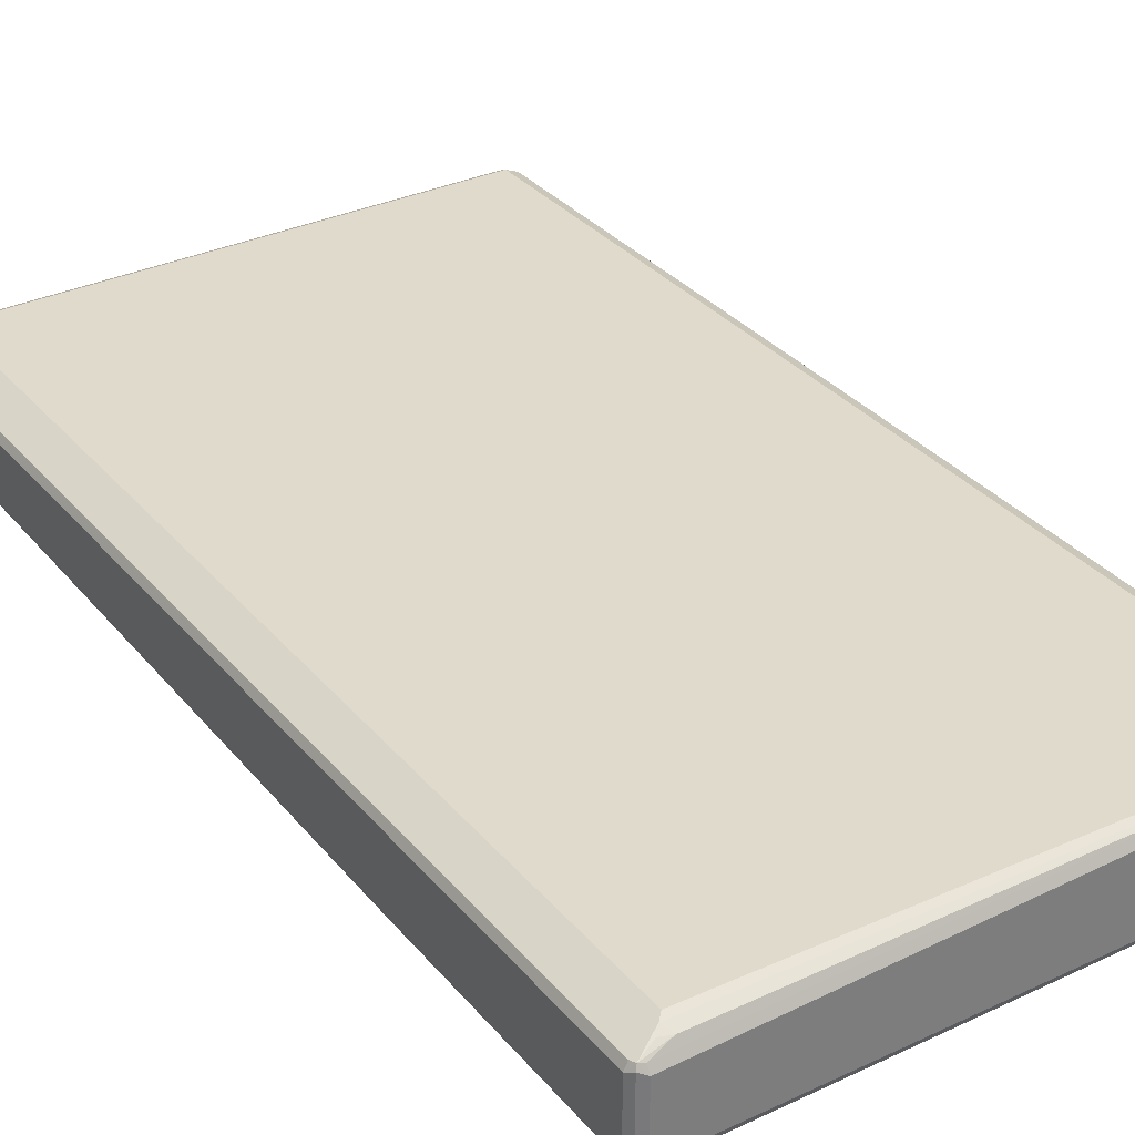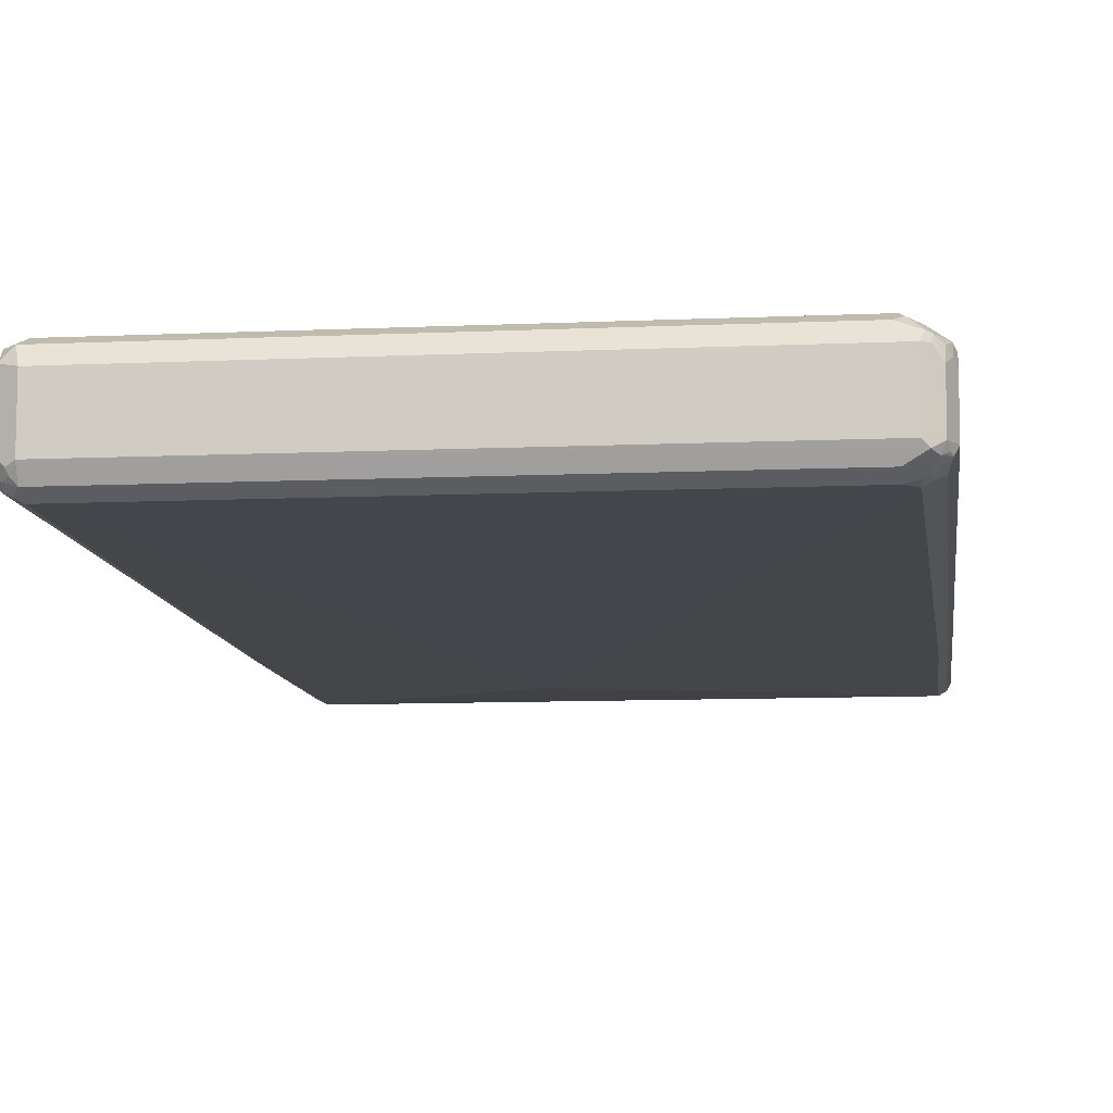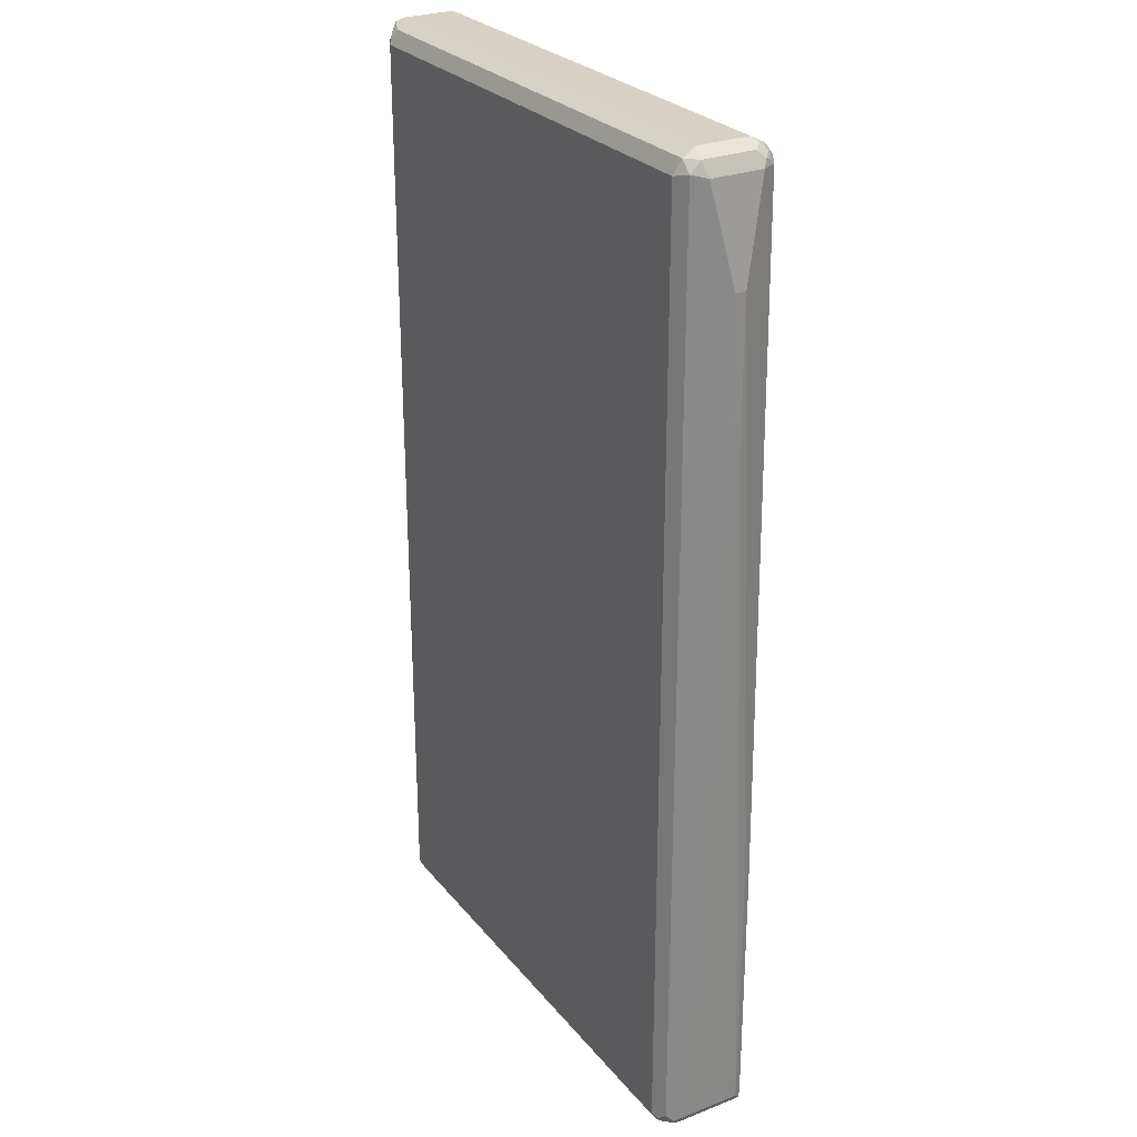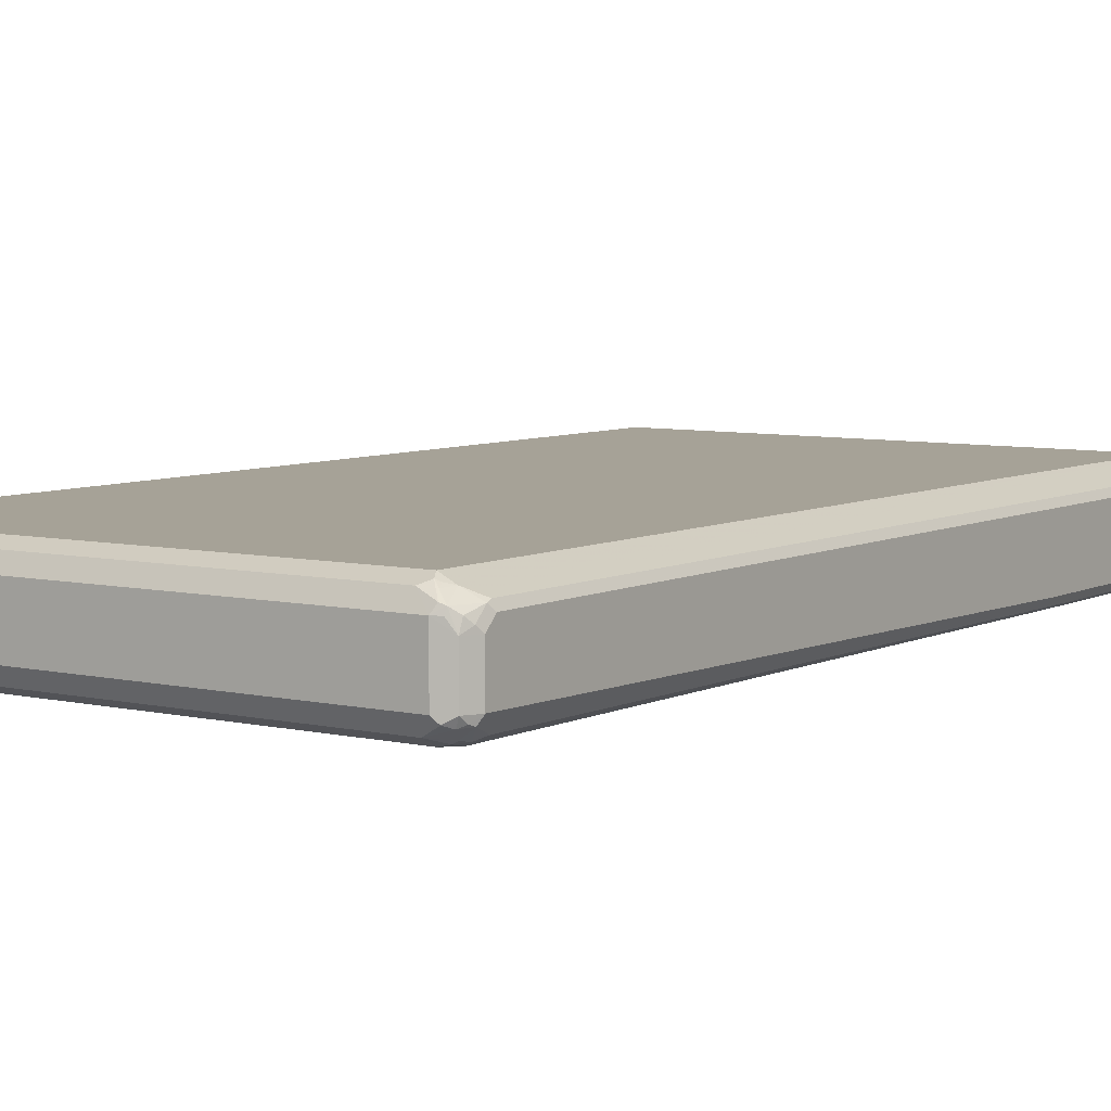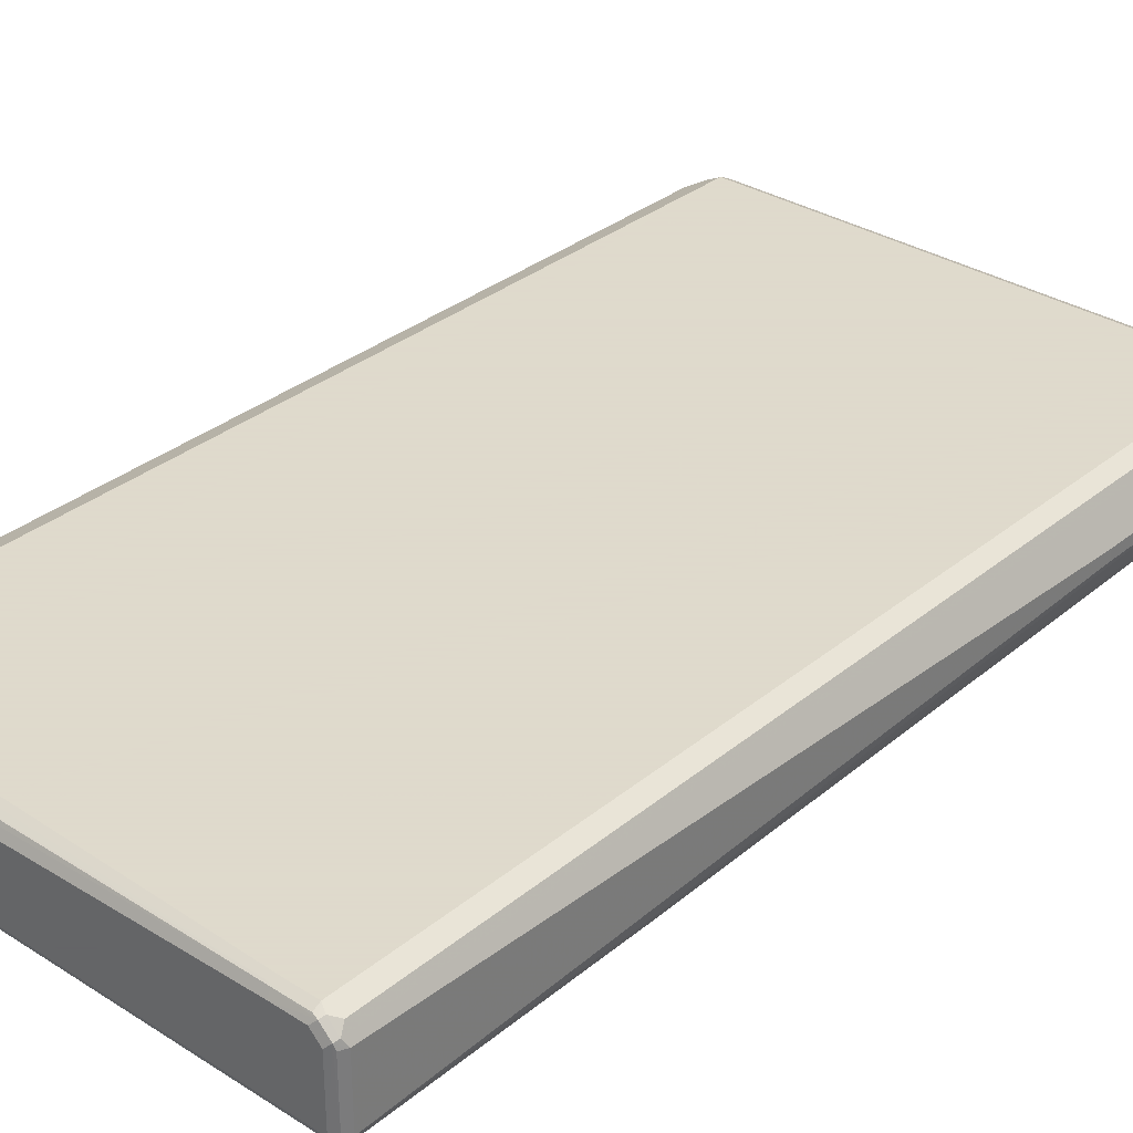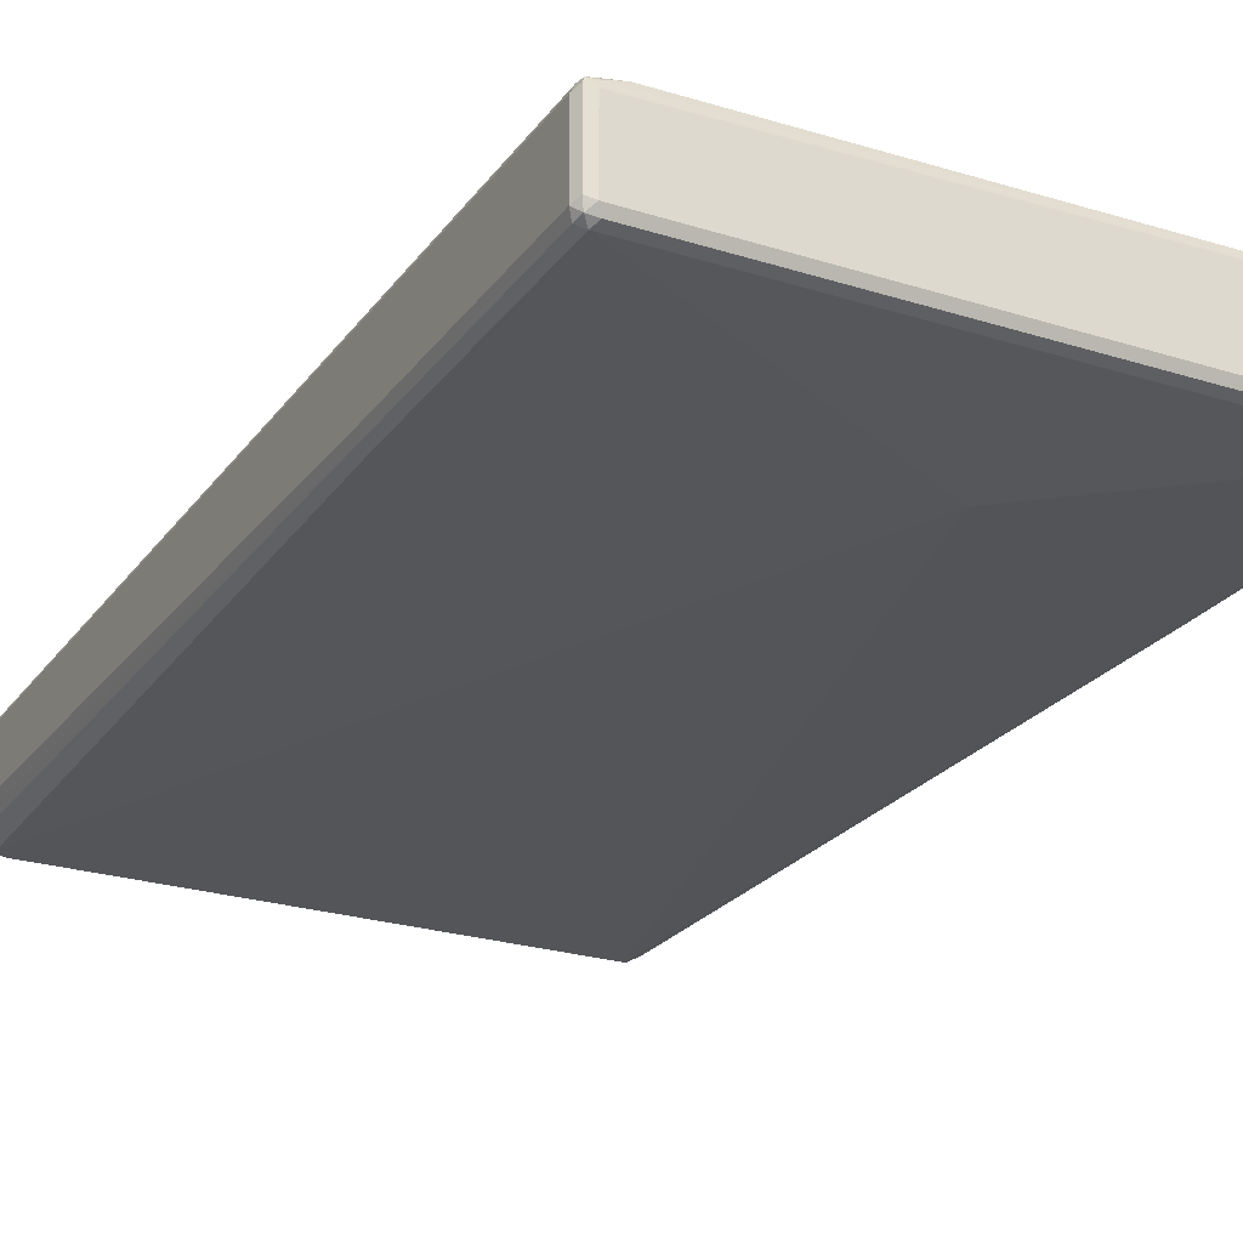
<metadata>
{"format":"obj","ext":"obj","renderer":"f3d","projection":"perspective","resolution":1024,"background":"white","views":[{"elev":32.5,"azim":-33.1,"up":"+Z"},{"elev":-9.6,"azim":-173.2,"up":"+Z"},{"elev":27.1,"azim":59.0,"up":"+Y"},{"elev":6.5,"azim":-145.5,"up":"+Z"},{"elev":32.4,"azim":41.4,"up":"+Z"},{"elev":-24.6,"azim":-27.4,"up":"+Z"}]}
</metadata>
<code>
v -0.4844 -0.8382 -0.05588
v -0.4781 -0.832 -0.06829
v -0.475 -0.8476 -0.0652
v -0.4781 -0.8506 -0.04968
v -0.4844 -0.8382 0.05588
v -0.4844 -0.3911 -0.05588
v -0.4657 -0.8382 -0.07452
v -0.4781 -0.3849 -0.06829
v -0.4595 -0.8506 -0.06829
v -0.4657 -0.857 -0.05588
v -0.4781 -0.8506 0.06209
v -0.475 -0.8476 0.06986
v -0.4781 -0.8382 0.06829
v -0.4844 0.8009 0.05588
v -0.4844 0.8195 -0.03725
v -0.4781 0.8258 -0.04968
v 0.08383 -0.5681 -0.08847
v 0.4471 -0.8382 -0.07452
v -0.4657 -0.3911 -0.07452
v -0.4719 0.7947 -0.06209
v -0.4595 0.8071 -0.06829
v 0.4533 -0.8506 -0.06829
v -0.4657 -0.857 0.05588
v 0.4471 -0.857 -0.05588
v -0.4284 -0.8444 0.08072
v -0.4471 -0.8382 0.0815
v -0.4377 -0.8289 0.08849
v -0.4657 -0.8382 0.07451
v -0.4657 -0.8506 0.06829
v -0.4781 0.8009 0.06829
v -0.4796 0.8103 0.0652
v -0.4844 0.8195 0.03725
v -0.4719 0.8444 -0.03725
v -0.475 0.8336 -0.04657
v -0.4657 0.8405 -0.05122
v -0.4564 0.8242 -0.0652
v 0.4471 -0.3911 -0.07452
v -0.4471 0.8009 -0.07452
v -0.4284 0.8195 -0.07452
v 0.4284 0.8195 -0.07452
v 0.4595 -0.8382 -0.06829
v 0.461 -0.8476 -0.0652
v -0.4471 0.8219 -0.06986
v 0.3726 -0.857 0.07451
v 0.4564 -0.8523 0.0652
v 0.4471 -0.857 0.05588
v 0.4595 -0.8506 -0.05588
v 0.3726 -0.8506 0.08692
v 0.3633 -0.8476 0.08849
v -0.4284 -0.8195 0.09313
v -0.4284 0.8195 0.09313
v -0.4533 0.8195 0.08072
v -0.4657 0.8009 0.07451
v -0.461 0.8476 0.0652
v -0.4727 0.8382 0.05588
v -0.4796 0.8289 0.04656
v -0.4719 0.8444 0.03725
v -0.4564 0.8523 -0.04657
v -0.4284 0.8444 -0.06209
v 0.4564 -0.3818 -0.06986
v 0.4595 -0.3911 -0.06829
v 0.4377 0.8289 -0.06986
v 0.4657 -0.8382 -0.05588
v 0.4595 -0.8506 0.05588
v 0.4657 -0.8382 0.05588
v 0.4284 -0.857 0.07451
v 0.4377 -0.8523 0.08383
v 0.4595 -0.8444 0.06829
v 0.4284 -0.8506 0.08692
v 0.4284 -0.8382 0.09313
v 0.3726 -0.8382 0.09313
v 0.4284 0.8195 0.09313
v -0.4347 0.832 0.08692
v -0.4424 0.8289 0.08383
v -0.4447 0.8382 0.07917
v -0.4533 0.8506 0.06829
v -0.4471 0.857 0.05588
v -0.4595 0.8506 0.05588
v -0.4471 0.857 -0.03725
v 0.4284 0.857 -0.03725
v 0.4284 0.8444 -0.06209
v 0.4533 0.8195 -0.06209
v 0.4657 -0.3911 -0.05588
v 0.4595 0.8195 -0.04968
v 0.4471 0.8382 -0.05588
v 0.4844 0.4471 1.732e-05
v 0.4844 0.4471 0.01861
v 0.4408 -0.8444 0.08692
v 0.4533 -0.832 0.08072
v 0.4595 0.8133 0.06829
v 0.4533 0.8258 0.08072
v 0.4347 0.8444 0.08072
v -0.4223 0.8444 0.08072
v 0.4284 0.857 0.05588
v 0.4533 0.8444 -0.03104
v 0.4408 0.8506 -0.04345
v 0.4377 0.8476 -0.05122
v 0.4564 0.8289 -0.05122
v 0.4657 0.8195 -0.03725
v 0.4844 0.6519 1.732e-05
v 0.4595 0.832 -0.04345
v 0.4844 0.6519 0.01861
v 0.4657 0.8195 0.05588
v 0.4533 0.8444 0.06209
v 0.4471 0.8382 0.07451
v 0.4595 0.832 0.04968
f 1 2 3
f 1 3 4
f 1 4 11
f 1 11 5
f 1 5 14
f 1 14 32
f 1 32 15
f 1 15 6
f 1 6 8
f 1 8 2
f 2 7 3
f 2 8 19
f 2 19 7
f 3 7 9
f 3 9 10
f 3 10 4
f 4 10 23
f 4 23 11
f 5 11 12
f 5 12 13
f 5 13 30
f 5 30 14
f 6 15 16
f 6 16 8
f 7 17 18
f 7 18 22
f 7 22 9
f 7 19 17
f 8 16 20
f 8 20 21
f 8 21 38
f 8 38 19
f 9 22 24
f 9 24 10
f 10 24 46
f 10 46 66
f 10 66 44
f 10 44 23
f 11 23 12
f 12 25 26
f 12 26 27
f 12 27 28
f 12 28 13
f 12 23 29
f 12 29 25
f 13 28 53
f 13 53 30
f 14 30 31
f 14 31 56
f 14 56 32
f 15 32 57
f 15 57 33
f 15 33 34
f 15 34 16
f 16 34 35
f 16 35 36
f 16 36 21
f 16 21 20
f 17 37 18
f 17 19 38
f 17 38 39
f 17 39 40
f 17 40 37
f 18 41 42
f 18 42 22
f 18 37 61
f 18 61 41
f 21 36 43
f 21 43 38
f 22 42 24
f 23 44 48
f 23 48 29
f 24 45 46
f 24 42 47
f 24 47 45
f 25 29 48
f 25 48 49
f 25 49 27
f 25 27 26
f 27 49 71
f 27 71 50
f 27 50 51
f 27 51 52
f 27 52 53
f 27 53 28
f 30 53 52
f 30 52 31
f 31 52 54
f 31 54 55
f 31 55 56
f 32 56 57
f 33 35 34
f 33 57 58
f 33 58 35
f 35 59 36
f 35 58 59
f 36 59 43
f 37 60 61
f 37 40 62
f 37 62 60
f 38 43 39
f 39 43 59
f 39 59 62
f 39 62 40
f 41 63 42
f 41 61 83
f 41 83 63
f 42 64 47
f 42 63 65
f 42 65 64
f 44 66 67
f 44 67 48
f 45 67 66
f 45 66 46
f 45 47 64
f 45 64 65
f 45 65 68
f 45 68 88
f 45 88 67
f 48 69 49
f 48 67 69
f 49 69 70
f 49 70 71
f 50 71 70
f 50 70 72
f 50 72 51
f 51 72 92
f 51 92 93
f 51 93 73
f 51 73 52
f 52 73 74
f 52 74 75
f 52 75 54
f 54 75 76
f 54 76 77
f 54 77 78
f 54 78 57
f 54 57 55
f 55 57 56
f 57 78 77
f 57 77 58
f 58 77 79
f 58 79 80
f 58 80 81
f 58 81 59
f 59 81 62
f 60 62 82
f 60 82 61
f 61 82 84
f 61 84 83
f 62 81 85
f 62 85 82
f 63 83 100
f 63 100 86
f 63 86 87
f 63 87 65
f 65 87 68
f 67 88 70
f 67 70 69
f 68 89 88
f 68 87 102
f 68 102 90
f 68 90 91
f 68 91 89
f 70 88 89
f 70 89 91
f 70 91 72
f 72 91 92
f 73 93 76
f 73 76 75
f 73 75 74
f 76 93 77
f 77 94 80
f 77 80 79
f 77 93 92
f 77 92 94
f 80 94 104
f 80 104 95
f 80 95 96
f 80 96 97
f 80 97 81
f 81 97 85
f 82 85 98
f 82 98 84
f 83 84 99
f 83 99 100
f 84 98 101
f 84 101 99
f 85 97 96
f 85 96 95
f 85 95 101
f 85 101 98
f 86 100 102
f 86 102 87
f 90 102 103
f 90 103 91
f 91 103 104
f 91 104 105
f 91 105 92
f 92 105 104
f 92 104 94
f 95 104 106
f 95 106 101
f 99 101 106
f 99 106 103
f 99 103 102
f 99 102 100
f 103 106 104

</code>
